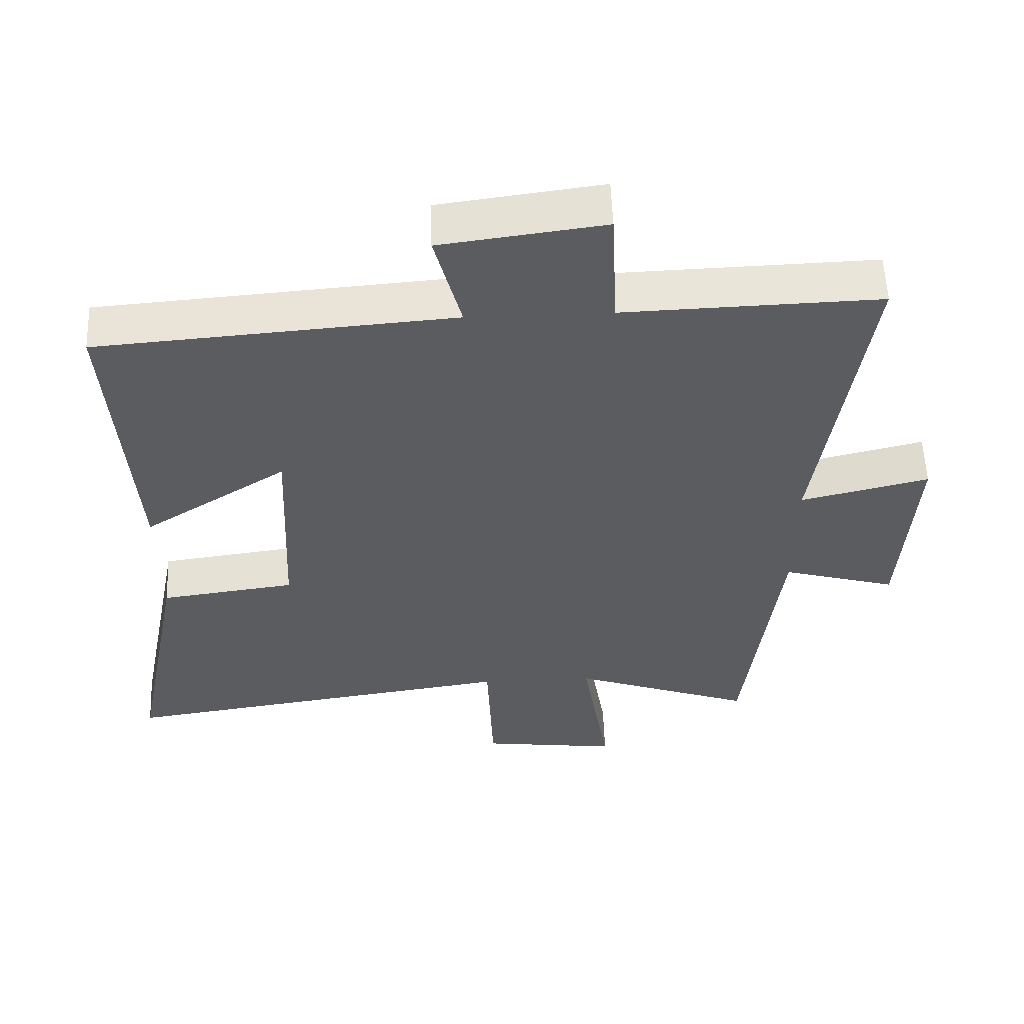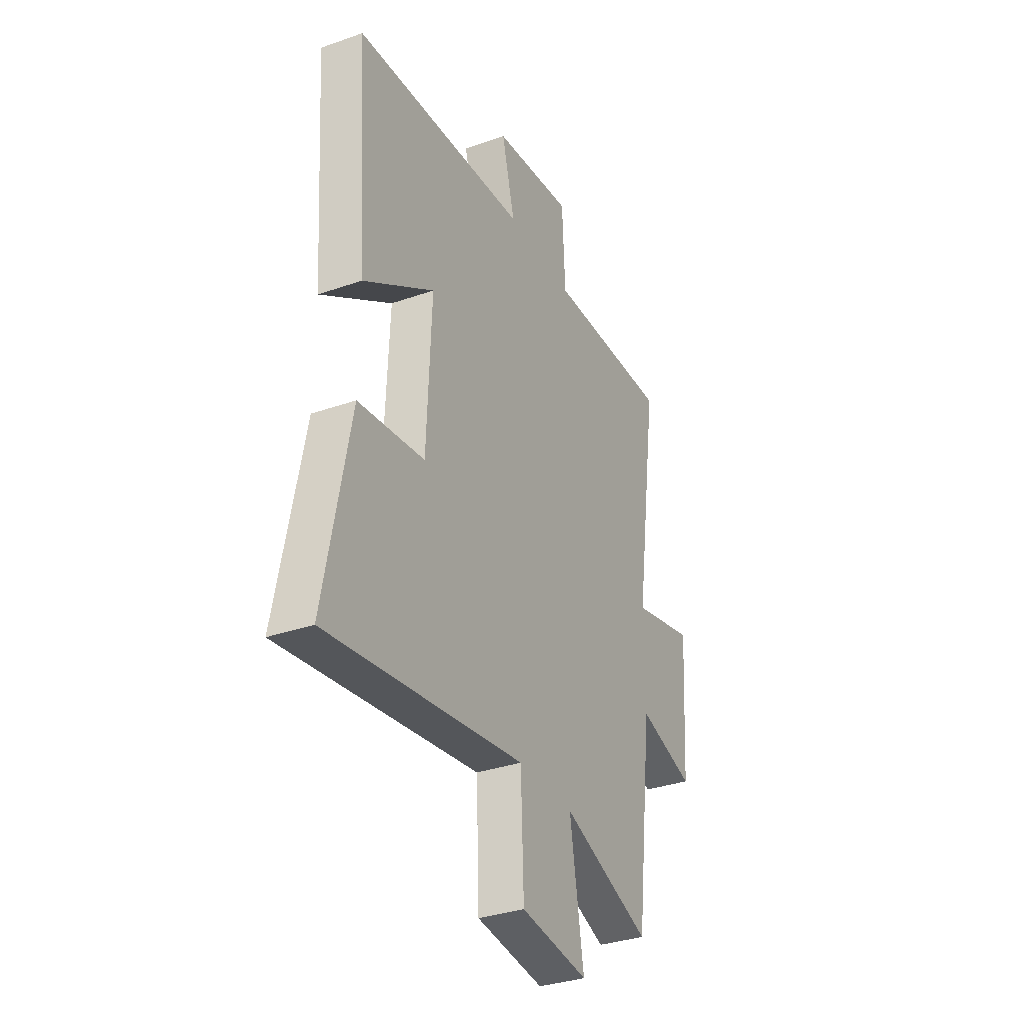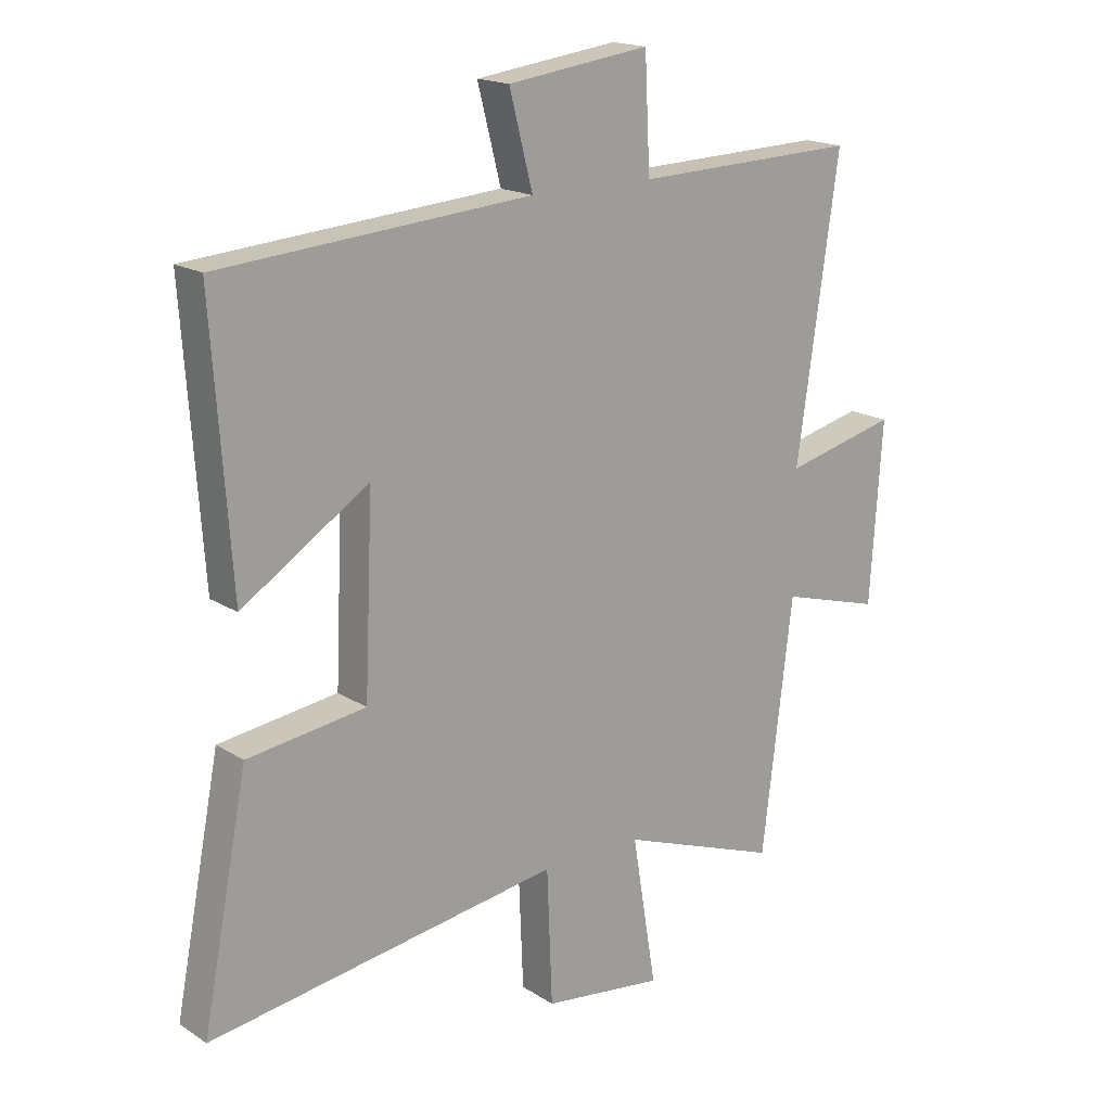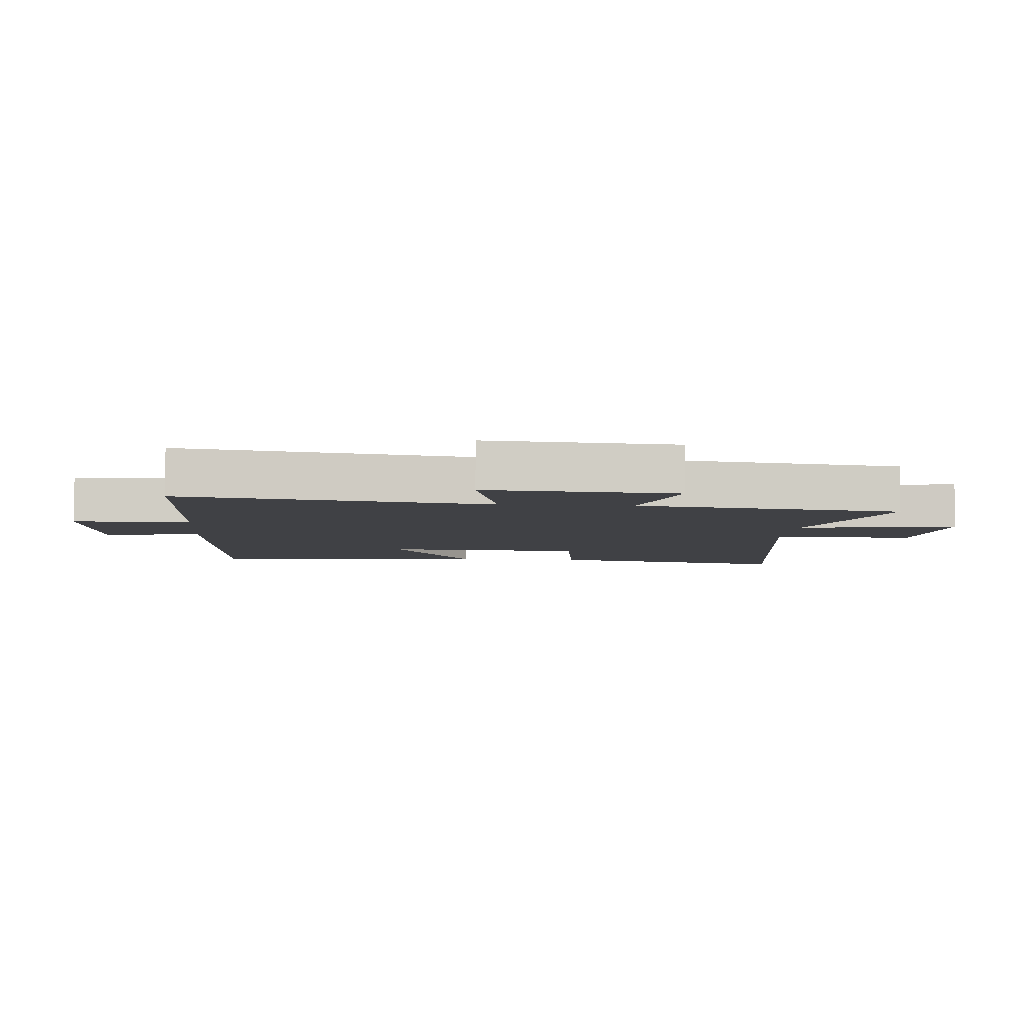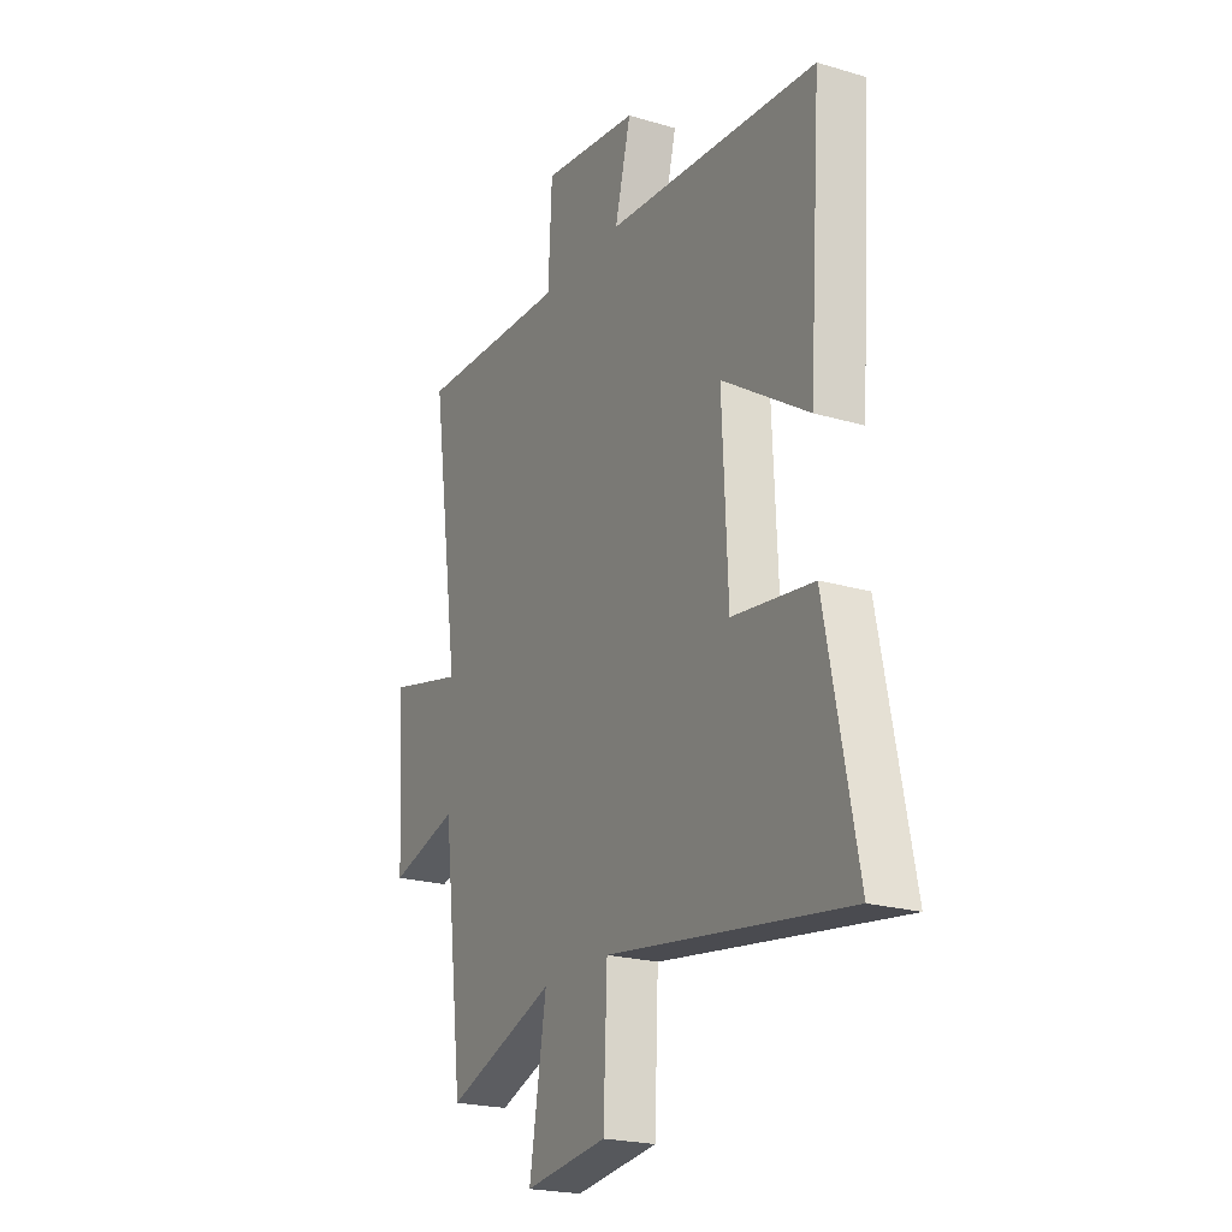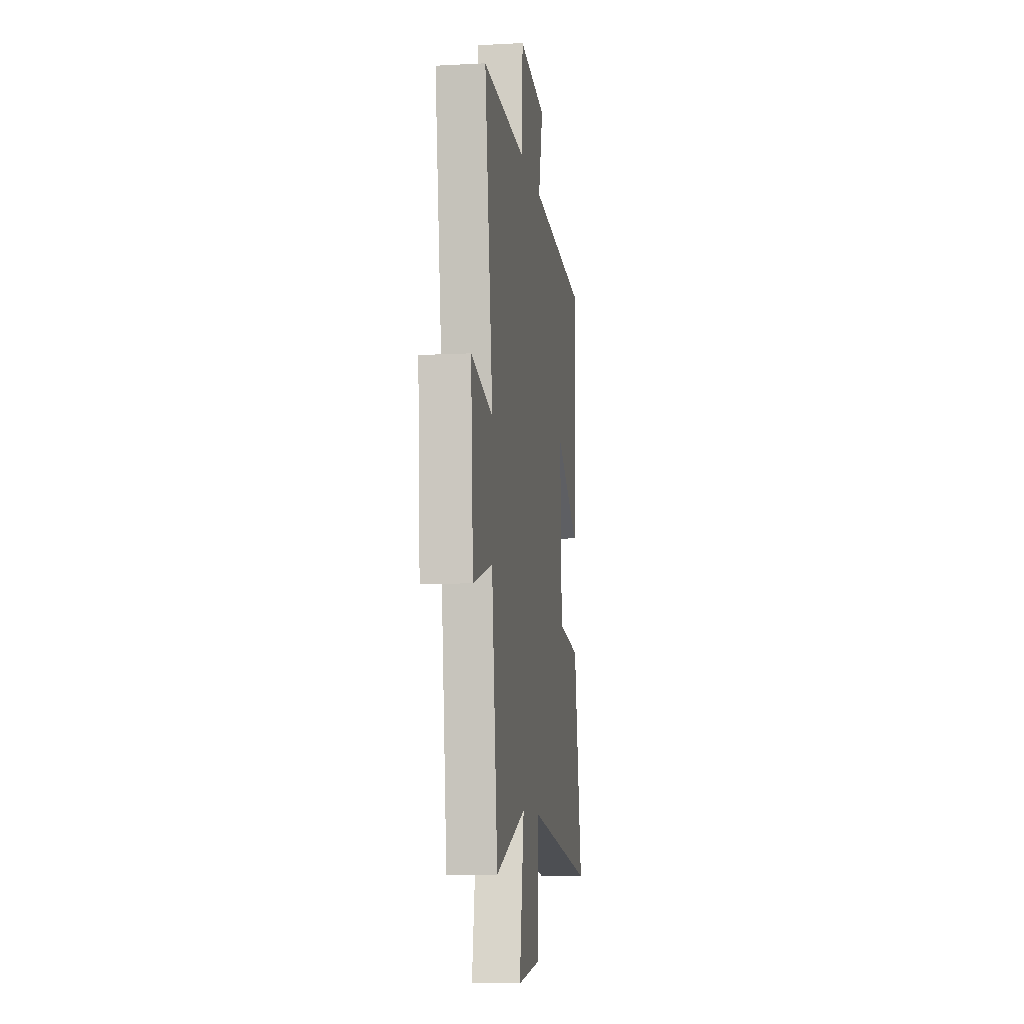
<metadata>
{"format":"obj","ext":"obj","renderer":"f3d","projection":"perspective","resolution":1024,"background":"white","views":[{"elev":56.1,"azim":-2.2,"up":"+Z"},{"elev":-33.6,"azim":-64.4,"up":"+Z"},{"elev":17.6,"azim":-38.9,"up":"+Z"},{"elev":-5.9,"azim":85.1,"up":"+Y"},{"elev":-22.0,"azim":-117.3,"up":"+Z"},{"elev":-9.4,"azim":98.0,"up":"+Z"}]}
</metadata>
<code>
v -0.576 0.07 -0.587
v -0.5 0.07 -0.196
v -0.302 0.07 -0.169
v -0.288 0.07 0.147
v -0.5 0.07 0.01
v -0.531 0.07 0.459
v -0.012 0.07 0.5
v -0.051 0.07 0.652
v 0.187 0.07 0.684
v 0.196 0.07 0.5
v 0.57 0.07 0.512
v 0.5 0.07 0.027
v 0.688 0.07 0.073
v 0.668 0.07 -0.227
v 0.5 0.07 -0.179
v 0.449 0.07 -0.597
v 0.182 0.07 -0.5
v 0.223 0.07 -0.749
v 0.021 0.07 -0.723
v 0.012 0.07 -0.5
v -0.576 0 -0.587
v -0.5 0 -0.196
v -0.302 0 -0.169
v -0.288 0 0.147
v -0.5 0 0.01
v -0.531 0 0.459
v -0.012 0 0.5
v -0.051 0 0.652
v 0.187 0 0.684
v 0.196 0 0.5
v 0.57 0 0.512
v 0.5 0 0.027
v 0.688 0 0.073
v 0.668 0 -0.227
v 0.5 0 -0.179
v 0.449 0 -0.597
v 0.182 0 -0.5
v 0.223 0 -0.749
v 0.021 0 -0.723
v 0.012 0 -0.5
f 17 18 19 20
f 15 16 17
f 15 17 20
f 12 13 14 15
f 12 15 20 1
f 10 11 12 1
f 7 8 9 10
f 4 5 6 7
f 3 4 7 10
f 1 2 3
f 1 3 10
f 40 39 38 37
f 37 36 35
f 40 37 35
f 35 34 33 32
f 21 40 35 32
f 21 32 31 30
f 30 29 28 27
f 27 26 25 24
f 30 27 24 23
f 23 22 21
f 30 23 21
f 1 21 22 2
f 2 22 23 3
f 3 23 24 4
f 4 24 25 5
f 5 25 26 6
f 6 26 27 7
f 7 27 28 8
f 8 28 29 9
f 9 29 30 10
f 10 30 31 11
f 11 31 32 12
f 12 32 33 13
f 13 33 34 14
f 14 34 35 15
f 15 35 36 16
f 16 36 37 17
f 17 37 38 18
f 18 38 39 19
f 19 39 40 20
f 20 40 21 1

</code>
